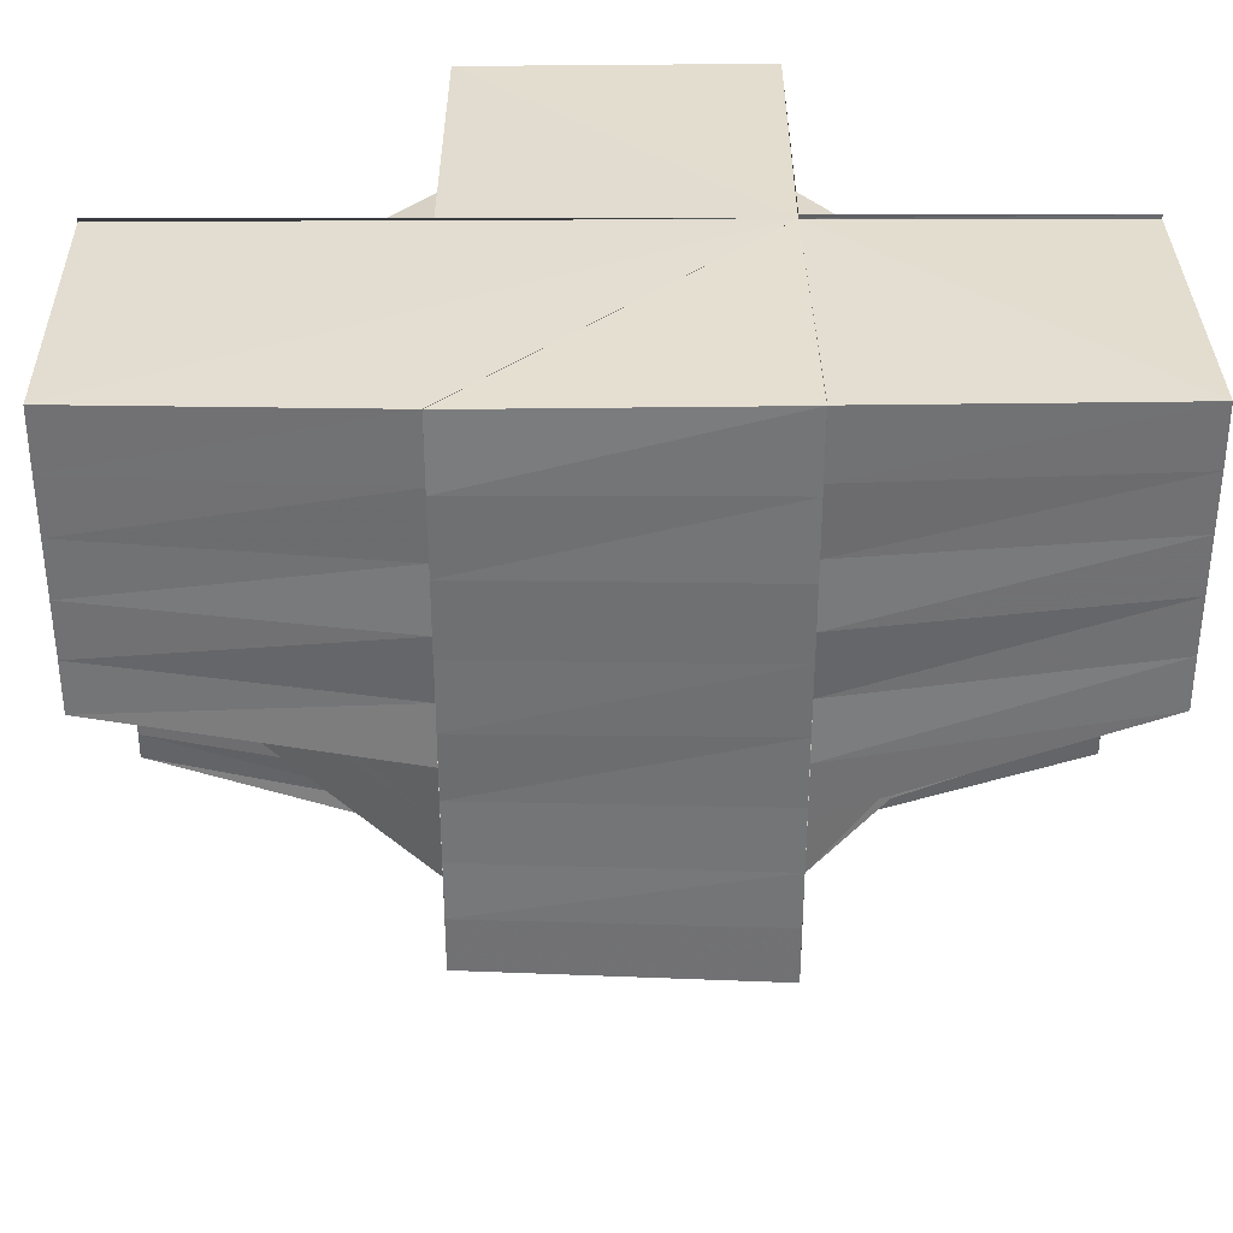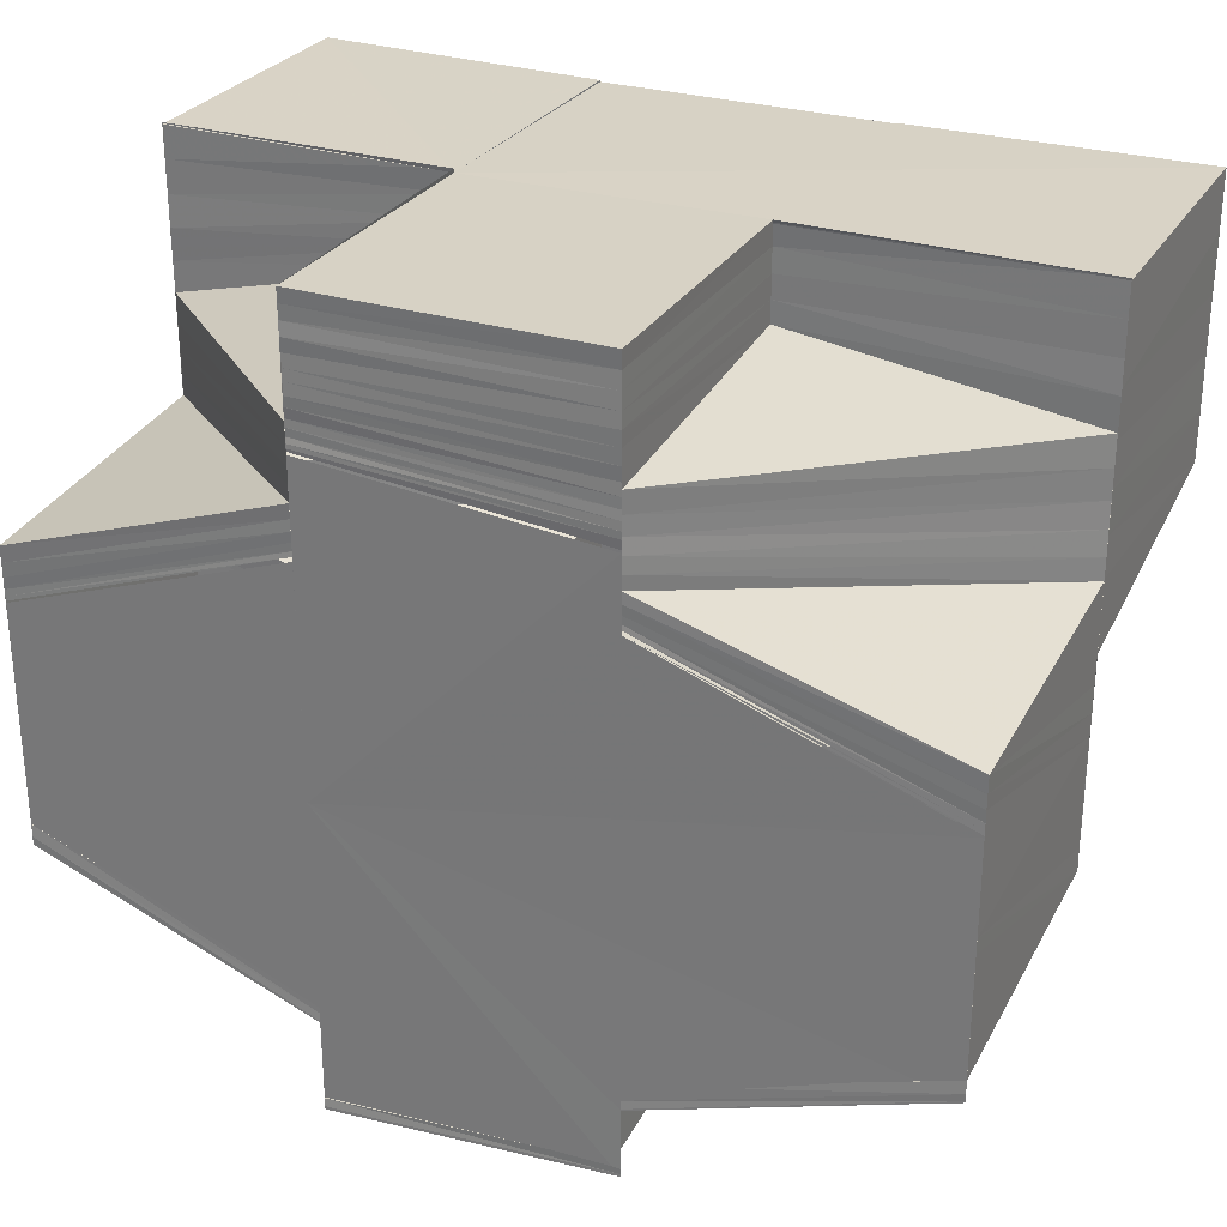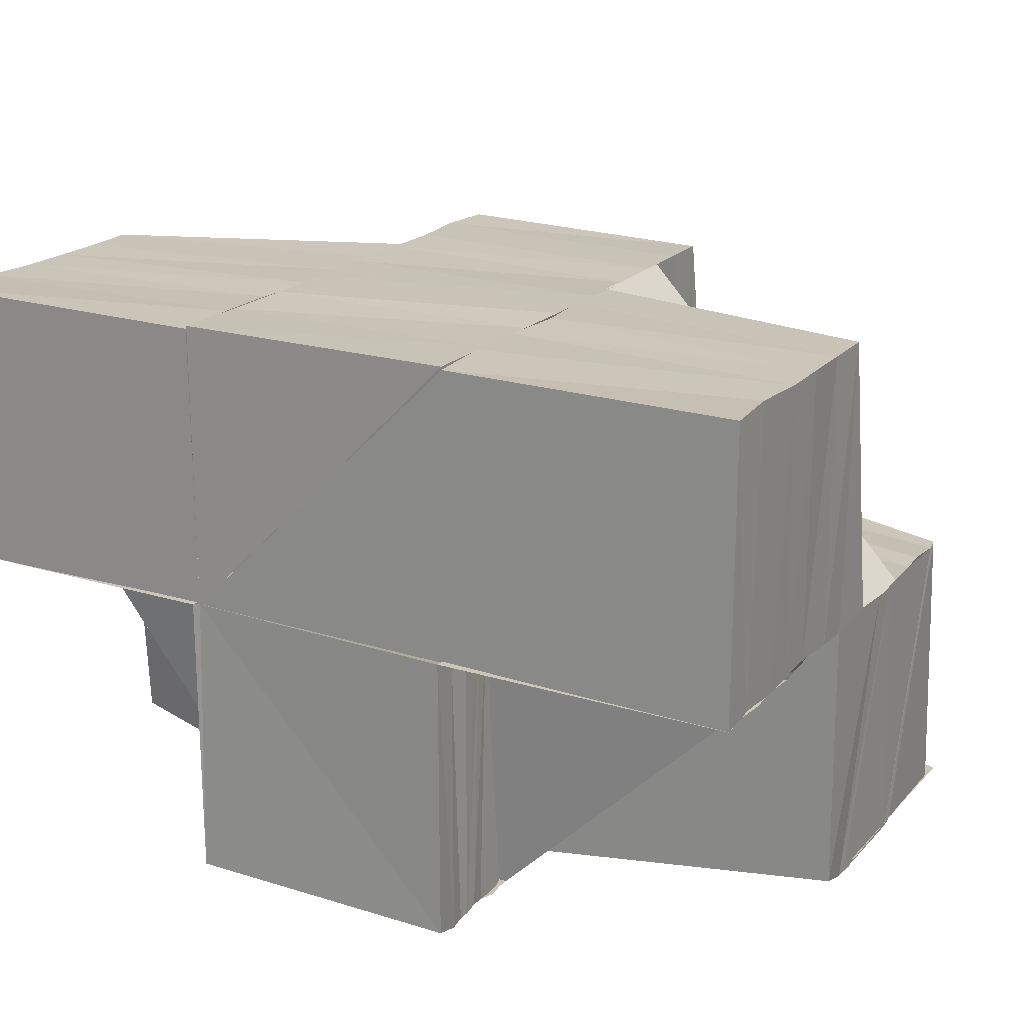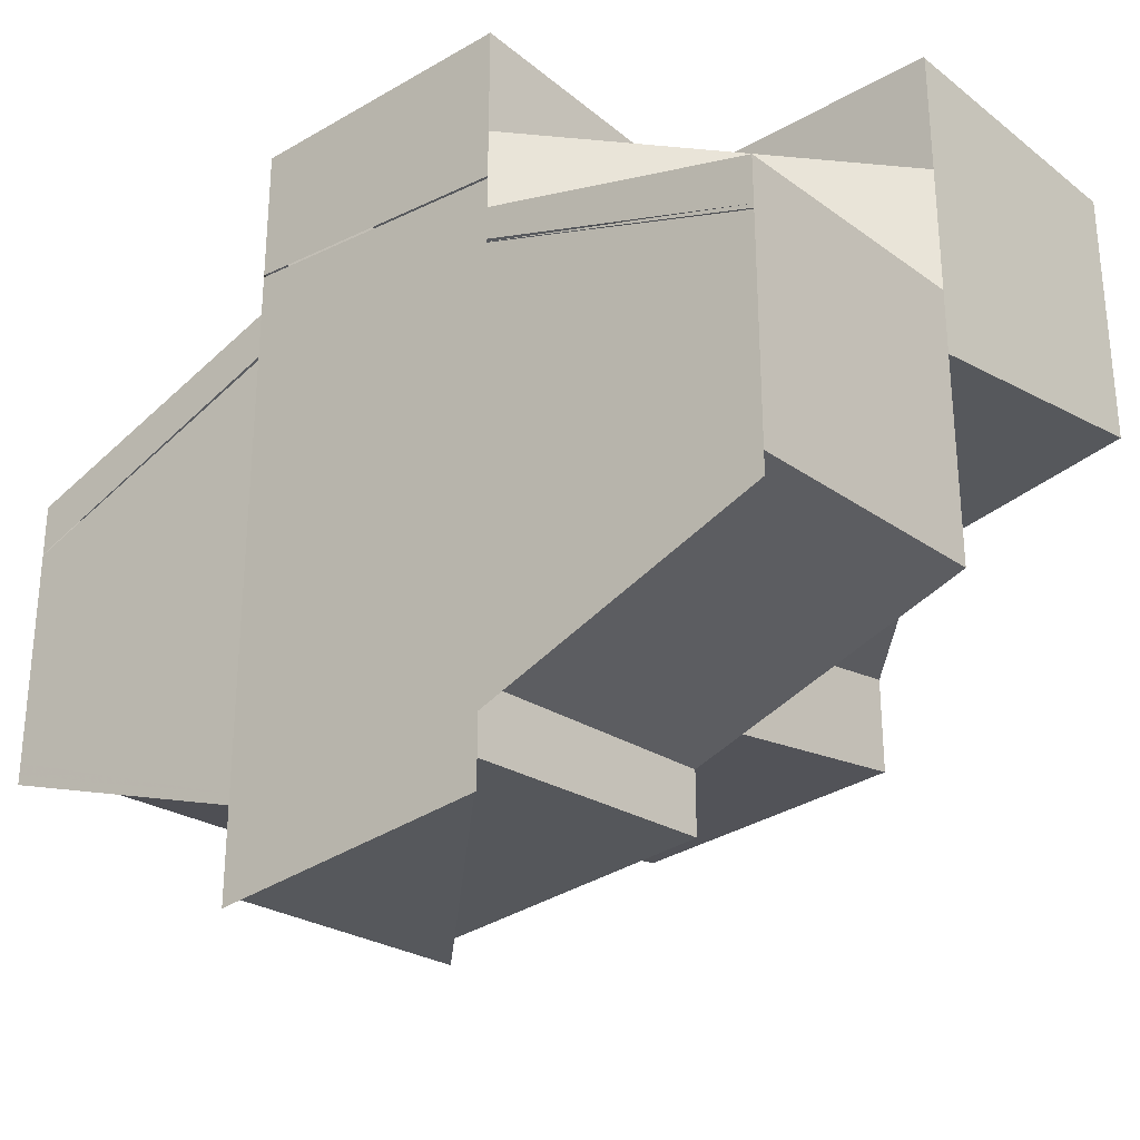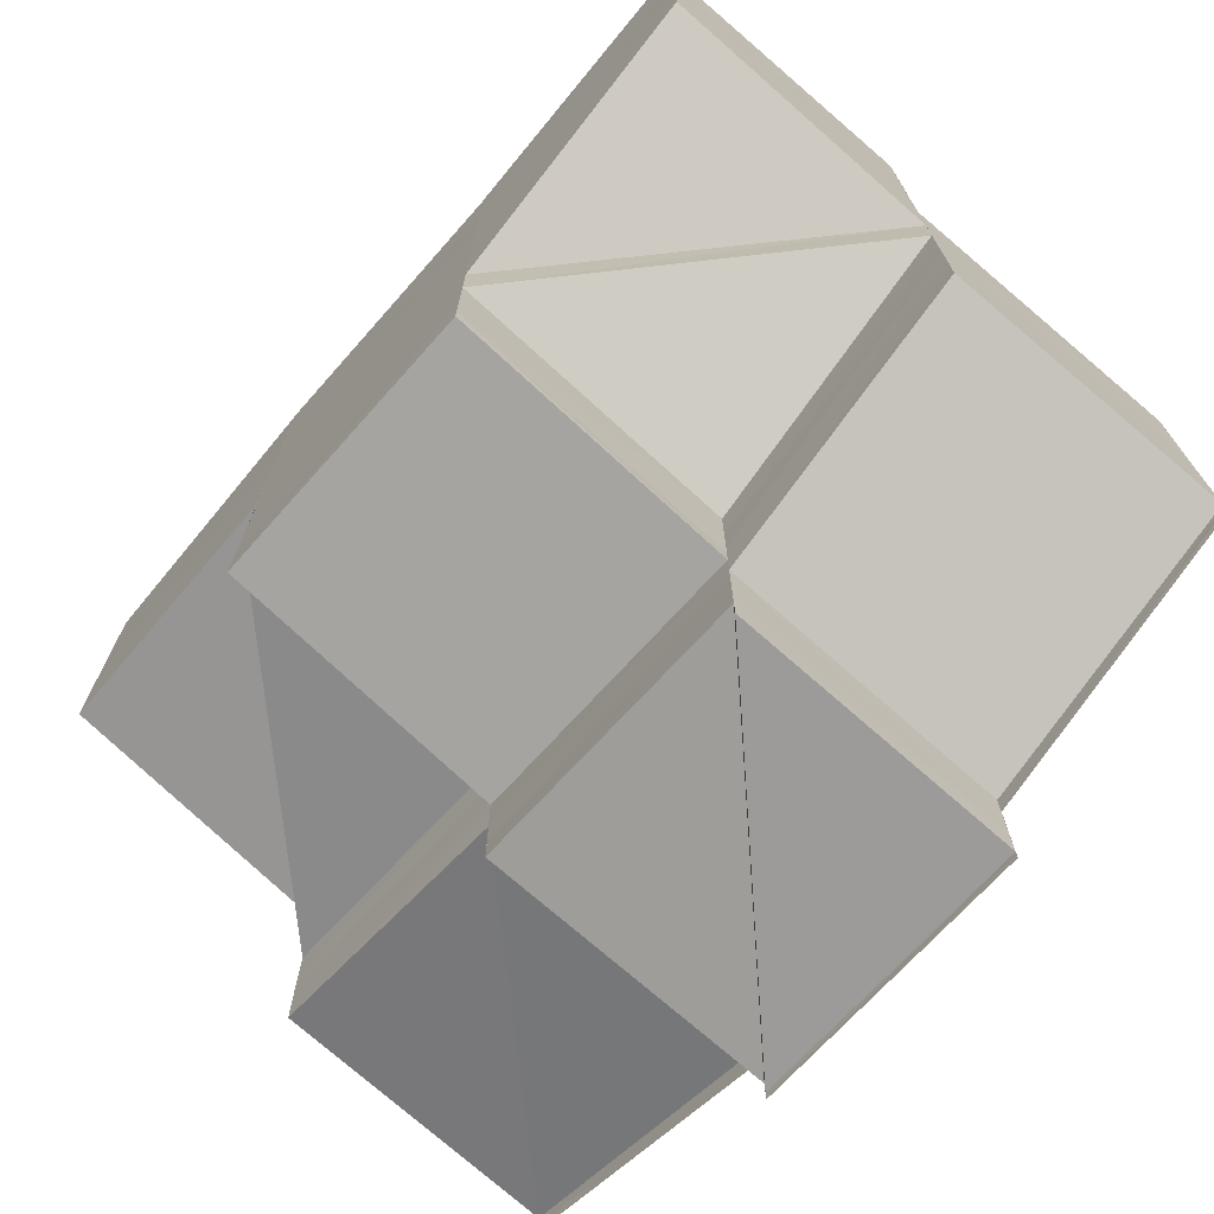
<metadata>
{"format":"obj","ext":"obj","renderer":"f3d","projection":"perspective","resolution":1024,"background":"white","views":[{"elev":34.5,"azim":179.5,"up":"+Z"},{"elev":28.4,"azim":25.0,"up":"+Z"},{"elev":20.4,"azim":29.6,"up":"+Y"},{"elev":-28.5,"azim":40.7,"up":"+Z"},{"elev":-72.1,"azim":-130.6,"up":"+Z"}]}
</metadata>
<code>
o 29966
v 2201 1895 6.012
v 2201 1895 6.009
v 2201 1895 6.012
v 2201 1895 6.01
v 2201 1895 6.012
v 2201 1895 6.007
v 2201 1895 6.008
v 2201 1895 6.01
v 2201 1895 6.01
v 2201 1895 6.012
v 2201 1895 6.005
v 2201 1895 6.008
v 2201 1895 6.006
v 2201 1895 6.009
v 2201 1895 6.01
v 2201 1895 6.008
v 2201 1895 6.006
v 2201 1895 6.012
v 2201 1895 6.012
v 2201 1895 6.003
v 2201 1895 6.006
v 2201 1895 6.007
v 2201 1895 6.004
v 2201 1895 6.004
v 2201 1895 6.002
v 2201 1895 6.006
v 2201 1895 6.004
v 2201 1895 6.001
v 2201 1895 6.002
v 2201 1895 5.999
v 2201 1895 6.002
v 2201 1895 6.004
v 2201 1895 6.001
v 2201 1895 5.999
v 2201 1895 6.002
v 2201 1895 5.999
v 2201 1895 5.997
v 2201 1895 5.999
v 2201 1895 5.995
v 2201 1895 5.999
v 2201 1895 5.993
v 2201 1895 5.995
v 2201 1895 5.992
v 2201 1895 5.991
v 2201 1895 5.993
v 2201 1895 5.991
v 2201 1895 5.993
v 2201 1895 5.995
v 2201 1895 5.995
v 2201 1895 5.994
v 2201 1895 5.998
v 2201 1895 5.995
v 2201 1895 5.999
v 2201 1895 5.996
v 2201 1895 5.992
v 2201 1895 5.995
v 2201 1895 5.991
v 2201 1895 5.994
v 2201 1895 5.99
v 2201 1895 5.99
v 2201 1895 5.993
v 2201 1895 5.987
v 2201 1895 5.989
v 2201 1895 5.99
v 2201 1895 5.993
v 2201 1895 5.988
v 2201 1895 5.986
v 2201 1895 5.986
v 2201 1895 5.986
v 2201 1895 5.987
v 2201 1895 5.987
v 2201 1895 6.012
v 2201 1895 6.011
v 2201 1895 6.012
v 2201 1895 6.011
v 2201 1895 6.012
v 2201 1895 6.01
v 2201 1895 6.01
v 2201 1895 6.011
v 2201 1895 6.012
v 2201 1895 6.012
v 2201 1895 6.009
v 2201 1895 6.01
v 2201 1895 6.01
v 2201 1895 6.011
v 2201 1895 6.011
v 2201 1895 6.01
v 2201 1895 6.01
v 2201 1895 6.012
v 2201 1895 6.012
v 2201 1895 6.012
v 2201 1895 6.012
v 2201 1895 6.009
v 2201 1895 6.01
v 2201 1895 6.01
v 2201 1895 6.007
v 2201 1895 6.009
v 2201 1895 6.006
v 2201 1895 6.009
v 2201 1895 6.01
v 2201 1895 6.008
v 2201 1895 6.006
v 2201 1895 6.009
v 2201 1895 6.006
v 2201 1895 6.005
v 2201 1895 6.008
v 2201 1895 6.005
v 2201 1895 6.007
v 2201 1895 6.004
v 2201 1895 6.006
v 2201 1895 6.003
v 2201 1895 6.006
v 2201 1895 6.002
v 2201 1895 6.006
v 2201 1895 5.999
v 2201 1895 6.002
v 2201 1895 5.998
v 2201 1895 6.002
v 2201 1895 5.997
v 2201 1895 6.002
v 2201 1895 5.993
v 2201 1895 5.993
v 2201 1895 5.989
v 2201 1895 5.993
v 2201 1895 5.989
v 2201 1895 5.992
v 2201 1895 5.988
v 2201 1895 5.992
v 2201 1895 5.989
v 2201 1895 5.993
v 2201 1895 6.005
v 2201 1895 6.005
v 2201 1895 6.001
v 2201 1895 6.005
v 2201 1895 6.001
v 2201 1895 6.004
v 2201 1895 6.001
v 2201 1895 6.004
v 2201 1895 6
v 2201 1895 6.002
v 2201 1895 6.006
v 2201 1895 6.002
v 2201 1895 6.002
v 2201 1895 6.012
v 2201 1895 6.012
v 2201 1895 6.012
v 2201 1895 6.012
v 2201 1895 6.012
v 2201 1895 6.011
v 2201 1895 6.011
v 2201 1895 6.012
v 2201 1895 6.011
v 2201 1895 6.012
v 2201 1895 6.011
v 2201 1895 6.01
v 2201 1895 6.011
v 2201 1895 6.01
v 2201 1895 6.01
v 2201 1895 6.01
v 2201 1895 6.01
v 2201 1895 6.01
v 2201 1895 6.01
v 2201 1895 6.009
v 2201 1895 6.01
v 2201 1895 6.009
v 2201 1895 6.009
v 2201 1895 6.008
v 2201 1895 6.009
v 2201 1895 6.009
v 2201 1895 6.009
v 2201 1895 6.008
v 2201 1895 6.009
v 2201 1895 6.008
v 2201 1895 6.008
v 2201 1895 6.008
v 2201 1895 6.008
v 2201 1895 6.007
v 2201 1895 6.008
v 2201 1895 6.007
v 2201 1895 6.008
v 2201 1895 6.007
v 2201 1895 6.007
v 2201 1895 6.007
v 2201 1895 6.007
v 2201 1895 6.006
v 2201 1895 6.012
v 2201 1895 6.012
v 2201 1895 6.012
v 2201 1895 6.011
v 2201 1895 6.011
v 2201 1895 6.01
v 2201 1895 6.01
v 2201 1895 6.01
v 2201 1895 6.01
v 2201 1895 6.009
v 2201 1895 6.009
v 2201 1895 6.011
v 2201 1895 6.012
v 2201 1895 6.01
v 2201 1895 6.009
v 2201 1895 6.012
v 2201 1895 6.012
v 2201 1895 6.012
v 2201 1895 6.012
v 2201 1895 6.012
v 2201 1895 6.012
v 2201 1895 6.009
v 2201 1895 6.007
v 2201 1895 6.01
v 2201 1895 6.01
v 2201 1895 6.011
v 2201 1895 6.012
v 2201 1895 6.012
v 2201 1895 6.012
v 2201 1895 6.012
v 2201 1895 6.012
v 2201 1895 6.012
v 2201 1895 6.012
v 2201 1895 6.012
v 2201 1895 6.012
v 2201 1895 6.012
v 2201 1895 6.012
v 2201 1895 6.012
v 2201 1895 6.012
v 2201 1895 6.012
v 2201 1895 6.012
v 2201 1895 6.01
v 2201 1895 6.012
v 2201 1895 6.01
v 2201 1895 6.012
v 2201 1895 6.009
v 2201 1895 6.008
v 2201 1895 6.01
v 2201 1895 6.009
v 2201 1895 6.012
v 2201 1895 6.007
v 2201 1895 6.008
v 2201 1895 6.006
v 2201 1895 6.007
v 2201 1895 6.01
v 2201 1895 6.008
v 2201 1895 6.006
v 2201 1895 6.012
v 2201 1895 6.012
v 2201 1895 6.006
v 2201 1895 6.006
v 2201 1895 6.005
v 2201 1895 6.004
v 2201 1895 6.004
v 2201 1895 6.002
v 2201 1895 6.003
v 2201 1895 6.001
v 2201 1895 6.004
v 2201 1895 6.004
v 2201 1895 6.002
v 2201 1895 6.003
v 2201 1895 6.001
v 2201 1895 6.002
v 2201 1895 6.012
v 2201 1895 6.009
v 2201 1895 6.012
v 2201 1895 6.009
v 2201 1895 6.012
v 2201 1895 6.007
v 2201 1895 6.006
v 2201 1895 6.004
v 2201 1895 6.004
v 2201 1895 6.002
v 2201 1895 6.001
v 2201 1895 5.999
v 2201 1895 5.999
v 2201 1895 5.997
v 2201 1895 5.997
v 2201 1895 5.995
v 2201 1895 5.997
v 2201 1895 5.995
v 2201 1895 5.993
v 2201 1895 5.995
v 2201 1895 5.994
v 2201 1895 5.992
v 2201 1895 5.998
v 2201 1895 5.995
v 2201 1895 5.994
v 2201 1895 5.993
v 2201 1895 5.999
v 2201 1895 5.998
v 2201 1895 5.999
v 2201 1895 6.001
v 2201 1895 6.001
v 2201 1895 5.995
v 2201 1895 5.992
v 2201 1895 5.996
v 2201 1895 5.994
v 2201 1895 5.991
v 2201 1895 5.998
v 2201 1895 5.995
v 2201 1895 5.994
v 2201 1895 5.995
v 2201 1895 5.993
v 2201 1895 5.99
v 2201 1895 5.994
v 2201 1895 5.998
v 2201 1895 5.997
v 2201 1895 5.993
v 2201 1895 5.994
v 2201 1895 6.001
v 2201 1895 5.997
v 2201 1895 5.993
v 2201 1895 5.993
v 2201 1895 5.993
v 2201 1895 5.99
v 2201 1895 6.002
v 2201 1895 6.001
v 2201 1895 6.002
v 2201 1895 5.999
v 2201 1895 6.002
v 2201 1895 6.002
v 2201 1895 6
v 2201 1895 6.003
v 2201 1895 6.005
v 2201 1895 6.006
v 2201 1895 6.005
v 2201 1895 6.004
v 2201 1895 6.006
v 2201 1895 6.005
v 2201 1895 6.007
v 2201 1895 6.005
v 2201 1895 6.008
v 2201 1895 6.006
v 2201 1895 6.008
v 2201 1895 6.008
v 2201 1895 6.007
v 2201 1895 6.009
v 2201 1895 6.008
v 2201 1895 6.007
v 2201 1895 6.002
v 2201 1895 6.001
v 2201 1895 6.001
v 2201 1895 5.993
v 2201 1895 5.992
v 2201 1895 5.993
v 2201 1895 5.991
v 2201 1895 5.993
v 2201 1895 5.992
v 2201 1895 5.99
v 2201 1895 5.991
v 2201 1895 5.989
v 2201 1895 5.989
v 2201 1895 5.988
v 2201 1895 5.988
v 2201 1895 5.988
v 2201 1895 5.987
v 2201 1895 5.99
v 2201 1895 5.989
v 2201 1895 5.993
v 2201 1895 5.989
v 2201 1895 5.987
v 2201 1895 5.988
v 2201 1895 5.992
v 2201 1895 5.989
v 2201 1895 5.992
v 2201 1895 5.988
v 2201 1895 5.993
v 2201 1895 5.989
v 2201 1895 6.005
v 2201 1895 6.005
v 2201 1895 6.002
v 2201 1895 6.002
v 2201 1895 6.002
v 2201 1895 6.005
v 2201 1895 6.001
v 2201 1895 6.004
v 2201 1895 6.001
v 2201 1895 6.004
v 2201 1895 6.001
v 2201 1895 6.004
v 2201 1895 6
v 2201 1895 5.988
v 2201 1895 5.987
v 2201 1895 5.987
v 2201 1895 5.987
v 2201 1895 5.986
v 2201 1895 5.986
v 2201 1895 5.986
v 2201 1895 5.986
v 2201 1895 5.986
v 2201 1895 5.986
v 2201 1895 5.986
v 2201 1895 5.986
v 2201 1895 5.985
v 2201 1895 5.986
v 2201 1895 5.988
v 2201 1895 5.992
v 2201 1895 5.996
v 2201 1895 5.996
v 2201 1895 6
v 2201 1895 6.004
v 2201 1895 5.986
v 2201 1895 5.985
v 2201 1895 5.988
v 2201 1895 5.992
v 2201 1895 5.996
v 2201 1895 6
v 2201 1895 6.004
v 2201 1895 6.006
v 2201 1895 6.007
f 1 2 3
f 2 4 5
f 6 7 4
f 2 6 8
f 8 9 10
f 6 11 12
f 11 13 7
f 12 14 9
f 15 16 9
f 16 17 14
f 18 15 19
f 11 20 21
f 21 22 14
f 17 23 22
f 20 24 13
f 23 25 26
f 27 26 22
f 20 28 27
f 28 29 24
f 28 30 29
f 31 32 26
f 31 33 32
f 34 33 35
f 36 37 33
f 37 38 33
f 37 39 40
f 41 42 37
f 41 43 42
f 44 43 41
f 45 46 41
f 47 45 48
f 49 47 48
f 42 50 51
f 52 51 53
f 50 54 51
f 50 55 54
f 55 56 54
f 55 57 56
f 57 58 56
f 57 59 58
f 60 61 58
f 62 63 59
f 64 63 65
f 66 62 59
f 67 62 66
f 68 69 62
f 70 67 71
f 72 73 74
f 73 75 76
f 77 78 75
f 73 77 79
f 79 80 81
f 77 82 83
f 82 84 78
f 83 85 80
f 86 87 80
f 87 88 85
f 89 86 90
f 89 91 92
f 88 93 94
f 95 94 85
f 82 96 95
f 96 97 84
f 96 98 97
f 99 100 94
f 99 101 100
f 102 101 103
f 104 105 101
f 105 106 101
f 105 107 106
f 107 108 106
f 107 109 108
f 109 110 108
f 109 111 110
f 111 112 110
f 111 113 114
f 115 116 111
f 115 117 116
f 117 118 113
f 117 119 120
f 121 119 117
f 121 122 119
f 123 124 121
f 125 126 122
f 125 127 126
f 127 128 126
f 129 125 130
f 120 131 132
f 120 133 131
f 133 134 131
f 133 135 134
f 135 136 134
f 135 137 136
f 137 138 136
f 137 139 138
f 140 132 141
f 142 143 132
f 144 145 146
f 145 147 148
f 149 150 147
f 145 149 151
f 151 152 153
f 154 155 152
f 149 156 154
f 156 157 150
f 158 159 155
f 156 160 158
f 160 161 157
f 162 163 161
f 160 162 164
f 164 165 159
f 166 167 165
f 162 168 166
f 168 169 166
f 168 170 169
f 170 171 169
f 170 172 171
f 172 173 171
f 172 174 173
f 174 175 173
f 174 176 175
f 176 177 175
f 176 178 177
f 178 179 177
f 178 180 179
f 180 181 179
f 180 182 181
f 182 183 181
f 182 184 183
f 184 185 183
f 186 187 188
f 187 189 190
f 189 191 192
f 191 193 194
f 193 195 196
f 190 197 198
f 192 199 197
f 194 200 199
f 198 201 202
f 203 204 202
f 205 206 202
f 207 208 200
f 209 207 200
f 210 209 199
f 211 210 197
f 212 211 213
f 212 214 215
f 216 205 215
f 217 218 215
f 218 219 220
f 221 222 220
f 223 224 220
f 224 225 220
f 226 227 228
f 227 229 230
f 231 232 229
f 227 231 233
f 233 234 235
f 231 236 237
f 236 238 232
f 237 239 234
f 240 241 234
f 241 242 239
f 243 240 244
f 236 245 246
f 246 247 239
f 242 248 247
f 245 249 238
f 248 250 251
f 250 252 251
f 253 251 247
f 245 254 253
f 254 255 249
f 256 257 255
f 254 256 258
f 259 260 261
f 260 262 263
f 260 264 262
f 264 265 262
f 264 266 265
f 266 267 265
f 266 268 267
f 268 269 267
f 268 270 269
f 270 271 269
f 270 272 271
f 272 273 271
f 272 274 273
f 274 48 273
f 275 276 274
f 276 277 278
f 279 280 277
f 281 282 275
f 282 283 284
f 285 286 275
f 285 275 287
f 288 285 287
f 288 287 289
f 290 291 279
f 292 290 279
f 290 293 291
f 293 294 291
f 295 292 296
f 292 297 298
f 299 300 294
f 301 299 294
f 302 303 293
f 303 304 305
f 306 303 302
f 303 307 308
f 307 309 308
f 310 309 311
f 312 313 302
f 314 302 315
f 316 312 315
f 317 315 318
f 319 317 318
f 320 316 319
f 321 322 319
f 321 319 323
f 324 321 323
f 324 323 325
f 326 324 325
f 326 325 327
f 328 326 327
f 328 327 329
f 330 328 329
f 331 329 332
f 333 334 335
f 336 337 338
f 339 340 341
f 340 342 343
f 344 345 346
f 345 347 44
f 345 348 347
f 348 349 347
f 348 350 349
f 351 352 349
f 353 354 350
f 355 356 353
f 354 357 358
f 359 360 354
f 359 361 360
f 361 362 360
f 363 359 364
f 365 366 367
f 366 368 369
f 370 371 368
f 366 370 314
f 370 372 306
f 372 373 306
f 372 374 373
f 374 375 373
f 376 377 375
f 378 379 380
f 381 382 383
f 384 385 386
f 387 388 389
f 388 390 391
f 392 393 394
f 393 395 394
f 395 396 394
f 396 397 394
f 398 399 394
f 400 398 394
f 401 400 394
f 402 401 394
f 403 402 394
f 404 403 394
f 405 404 394
f 406 405 394

</code>
